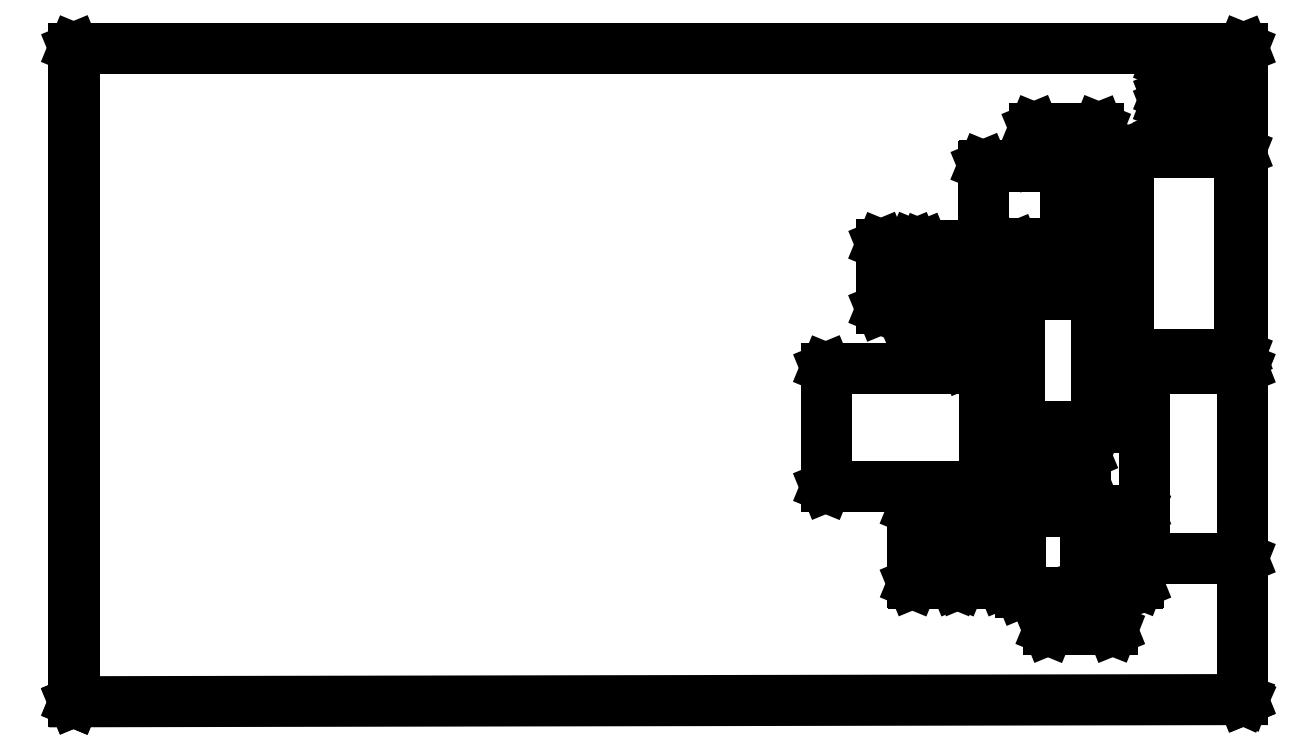
<metadata>
{"format":"dxf","ext":"dxf","renderer":"ezdxf+matplotlib","layout":"modelspace","background":"white","min_lineweight":24,"dpi":150}
</metadata>
<code>
0
SECTION
2
ENTITIES
0
LINE
8
BLACK
10
108.3
20
-40.85
11
108.3
21
-40.87
0
LINE
8
BLACK
10
108.3
20
-40.87
11
108.3
21
-71.07
0
LINE
8
BLACK
10
108.3
20
-71.07
11
108.3
21
-71.08
0
LINE
8
BLACK
10
108.3
20
-71.08
11
108.3
21
-71.09
0
LINE
8
BLACK
10
108.3
20
-71.09
11
108.3
21
-71.09
0
LINE
8
BLACK
10
108.3
20
-71.09
11
108.3
21
-71.09
0
LINE
8
BLACK
10
108.3
20
-71.09
11
108.3
21
-71.09
0
LINE
8
BLACK
10
108.3
20
-71.09
11
108.3
21
-71.09
0
LINE
8
BLACK
10
108.3
20
-71.09
11
54.09
21
-71.19
0
LINE
8
BLACK
10
54.09
20
-71.19
11
54.09
21
-71.19
0
LINE
8
BLACK
10
54.09
20
-71.19
11
54.09
21
-71.19
0
LINE
8
BLACK
10
54.09
20
-71.19
11
54.08
21
-71.19
0
LINE
8
BLACK
10
54.08
20
-71.19
11
54.07
21
-71.19
0
LINE
8
BLACK
10
54.07
20
-71.19
11
54.07
21
-71.19
0
LINE
8
BLACK
10
54.07
20
-71.19
11
54.07
21
-71.19
0
LINE
8
BLACK
10
54.07
20
-71.19
11
54.07
21
-71.18
0
LINE
8
BLACK
10
54.07
20
-71.18
11
54.06
21
-71.17
0
LINE
8
BLACK
10
54.06
20
-71.17
11
54.06
21
-71.17
0
LINE
8
BLACK
10
54.06
20
-71.17
11
54.06
21
-71.17
0
LINE
8
BLACK
10
54.06
20
-71.17
11
54.06
21
-40.87
0
LINE
8
BLACK
10
54.06
20
-40.87
11
54.07
21
-40.85
0
LINE
8
BLACK
10
54.07
20
-40.85
11
54.09
21
-40.84
0
LINE
8
BLACK
10
54.09
20
-40.84
11
108.3
21
-40.84
0
LINE
8
BLACK
10
108.3
20
-40.84
11
108.3
21
-40.85
0
LINE
8
BLACK
10
54.12
20
-40.9
11
54.12
21
-71.14
0
LINE
8
BLACK
10
54.12
20
-71.14
11
108.3
21
-71.05
0
LINE
8
BLACK
10
108.3
20
-71.05
11
108.3
21
-40.9
0
LINE
8
BLACK
10
108.3
20
-40.9
11
54.12
21
-40.9
0
LINE
8
BLACK
10
99.25
20
-67.86
11
99.25
21
-67.84
0
LINE
8
BLACK
10
99.25
20
-67.84
11
99.25
21
-66.38
0
LINE
8
BLACK
10
99.25
20
-66.38
11
99.25
21
-66.36
0
LINE
8
BLACK
10
99.25
20
-66.36
11
99.27
21
-66.36
0
LINE
8
BLACK
10
99.27
20
-66.36
11
102.2
21
-66.36
0
LINE
8
BLACK
10
102.2
20
-66.36
11
102.2
21
-66.36
0
LINE
8
BLACK
10
102.2
20
-66.36
11
102.3
21
-66.38
0
LINE
8
BLACK
10
102.3
20
-66.38
11
102.3
21
-67.84
0
LINE
8
BLACK
10
102.3
20
-67.84
11
102.2
21
-67.86
0
LINE
8
BLACK
10
102.2
20
-67.86
11
102.2
21
-67.86
0
LINE
8
BLACK
10
102.2
20
-67.86
11
99.27
21
-67.86
0
LINE
8
BLACK
10
99.27
20
-67.86
11
99.25
21
-67.86
0
LINE
8
BLACK
10
99.3
20
-66.41
11
99.3
21
-67.81
0
LINE
8
BLACK
10
99.3
20
-67.81
11
102.2
21
-67.81
0
LINE
8
BLACK
10
102.2
20
-67.81
11
102.2
21
-66.41
0
LINE
8
BLACK
10
102.2
20
-66.41
11
99.3
21
-66.41
0
LINE
8
BLACK
10
97.96
20
-66.14
11
97.95
21
-66.12
0
LINE
8
BLACK
10
97.95
20
-66.12
11
97.95
21
-62.36
0
LINE
8
BLACK
10
97.95
20
-62.36
11
97.96
21
-62.34
0
LINE
8
BLACK
10
97.96
20
-62.34
11
97.98
21
-62.34
0
LINE
8
BLACK
10
97.98
20
-62.34
11
101
21
-62.34
0
LINE
8
BLACK
10
101
20
-62.34
11
101
21
-62.34
0
LINE
8
BLACK
10
101
20
-62.34
11
101
21
-62.36
0
LINE
8
BLACK
10
101
20
-62.36
11
101
21
-66.12
0
LINE
8
BLACK
10
101
20
-66.12
11
101
21
-66.14
0
LINE
8
BLACK
10
101
20
-66.14
11
101
21
-66.15
0
LINE
8
BLACK
10
101
20
-66.15
11
97.98
21
-66.15
0
LINE
8
BLACK
10
97.98
20
-66.15
11
97.96
21
-66.14
0
LINE
8
BLACK
10
98
20
-62.39
11
98
21
-66.1
0
LINE
8
BLACK
10
98
20
-66.1
11
101
21
-66.1
0
LINE
8
BLACK
10
101
20
-66.1
11
101
21
-62.39
0
LINE
8
BLACK
10
101
20
-62.39
11
98
21
-62.39
0
LINE
8
BLACK
10
101.5
20
-65.7
11
101.5
21
-65.68
0
LINE
8
BLACK
10
101.5
20
-65.68
11
101.5
21
-62.28
0
LINE
8
BLACK
10
101.5
20
-62.28
11
101.5
21
-62.26
0
LINE
8
BLACK
10
101.5
20
-62.26
11
101.5
21
-62.26
0
LINE
8
BLACK
10
101.5
20
-62.26
11
103.4
21
-62.26
0
LINE
8
BLACK
10
103.4
20
-62.26
11
103.5
21
-62.26
0
LINE
8
BLACK
10
103.5
20
-62.26
11
103.5
21
-62.28
0
LINE
8
BLACK
10
103.5
20
-62.28
11
103.5
21
-65.68
0
LINE
8
BLACK
10
103.5
20
-65.68
11
103.5
21
-65.7
0
LINE
8
BLACK
10
103.5
20
-65.7
11
103.4
21
-65.71
0
LINE
8
BLACK
10
103.4
20
-65.71
11
101.5
21
-65.71
0
LINE
8
BLACK
10
101.5
20
-65.71
11
101.5
21
-65.7
0
LINE
8
BLACK
10
101.5
20
-62.31
11
101.5
21
-65.66
0
LINE
8
BLACK
10
101.5
20
-65.66
11
103.4
21
-65.66
0
LINE
8
BLACK
10
103.4
20
-65.66
11
103.4
21
-62.31
0
LINE
8
BLACK
10
103.4
20
-62.31
11
101.5
21
-62.31
0
LINE
8
BLACK
10
95.15
20
-65.7
11
95.14
21
-65.68
0
LINE
8
BLACK
10
95.14
20
-65.68
11
95.14
21
-62.28
0
LINE
8
BLACK
10
95.14
20
-62.28
11
95.15
21
-62.26
0
LINE
8
BLACK
10
95.15
20
-62.26
11
95.17
21
-62.26
0
LINE
8
BLACK
10
95.17
20
-62.26
11
97.13
21
-62.26
0
LINE
8
BLACK
10
97.13
20
-62.26
11
97.15
21
-62.26
0
LINE
8
BLACK
10
97.15
20
-62.26
11
97.16
21
-62.28
0
LINE
8
BLACK
10
97.16
20
-62.28
11
97.16
21
-65.68
0
LINE
8
BLACK
10
97.16
20
-65.68
11
97.15
21
-65.7
0
LINE
8
BLACK
10
97.15
20
-65.7
11
97.13
21
-65.7
0
LINE
8
BLACK
10
97.13
20
-65.7
11
95.17
21
-65.7
0
LINE
8
BLACK
10
95.17
20
-65.7
11
95.15
21
-65.7
0
LINE
8
BLACK
10
95.19
20
-62.3
11
95.19
21
-65.66
0
LINE
8
BLACK
10
95.19
20
-65.66
11
97.11
21
-65.66
0
LINE
8
BLACK
10
97.11
20
-65.66
11
97.11
21
-62.3
0
LINE
8
BLACK
10
97.11
20
-62.3
11
95.19
21
-62.3
0
LINE
8
BLACK
10
92.96
20
-65.7
11
92.95
21
-65.68
0
LINE
8
BLACK
10
92.95
20
-65.68
11
92.95
21
-62.28
0
LINE
8
BLACK
10
92.95
20
-62.28
11
92.96
21
-62.26
0
LINE
8
BLACK
10
92.96
20
-62.26
11
92.98
21
-62.26
0
LINE
8
BLACK
10
92.98
20
-62.26
11
94.94
21
-62.26
0
LINE
8
BLACK
10
94.94
20
-62.26
11
94.96
21
-62.26
0
LINE
8
BLACK
10
94.96
20
-62.26
11
94.97
21
-62.28
0
LINE
8
BLACK
10
94.97
20
-62.28
11
94.97
21
-65.68
0
LINE
8
BLACK
10
94.97
20
-65.68
11
94.96
21
-65.7
0
LINE
8
BLACK
10
94.96
20
-65.7
11
94.94
21
-65.7
0
LINE
8
BLACK
10
94.94
20
-65.7
11
92.98
21
-65.7
0
LINE
8
BLACK
10
92.98
20
-65.7
11
92.96
21
-65.7
0
LINE
8
BLACK
10
93
20
-62.3
11
93
21
-65.66
0
LINE
8
BLACK
10
93
20
-65.66
11
94.92
21
-65.66
0
LINE
8
BLACK
10
94.92
20
-65.66
11
94.92
21
-62.3
0
LINE
8
BLACK
10
94.92
20
-62.3
11
93
21
-62.3
0
LINE
8
BLACK
10
108.3
20
-64.53
11
108.3
21
-64.53
0
LINE
8
BLACK
10
108.3
20
-64.53
11
103.7
21
-64.53
0
LINE
8
BLACK
10
103.7
20
-64.53
11
103.7
21
-64.53
0
LINE
8
BLACK
10
103.7
20
-64.53
11
103.7
21
-64.51
0
LINE
8
BLACK
10
103.7
20
-64.51
11
103.7
21
-55.71
0
LINE
8
BLACK
10
103.7
20
-55.71
11
103.7
21
-55.69
0
LINE
8
BLACK
10
103.7
20
-55.69
11
103.7
21
-55.69
0
LINE
8
BLACK
10
103.7
20
-55.69
11
108.3
21
-55.69
0
LINE
8
BLACK
10
108.3
20
-55.69
11
108.3
21
-55.69
0
LINE
8
BLACK
10
108.3
20
-55.69
11
108.3
21
-55.71
0
LINE
8
BLACK
10
108.3
20
-55.71
11
108.3
21
-64.51
0
LINE
8
BLACK
10
108.3
20
-64.51
11
108.3
21
-64.53
0
LINE
8
BLACK
10
103.8
20
-55.73
11
103.8
21
-64.48
0
LINE
8
BLACK
10
103.8
20
-64.48
11
108.3
21
-64.48
0
LINE
8
BLACK
10
108.3
20
-64.48
11
108.3
21
-55.73
0
LINE
8
BLACK
10
108.3
20
-55.73
11
103.8
21
-55.73
0
LINE
8
BLACK
10
97.99
20
-62.16
11
97.97
21
-62.12
0
LINE
8
BLACK
10
97.97
20
-62.12
11
97.97
21
-59.72
0
LINE
8
BLACK
10
97.97
20
-59.72
11
97.99
21
-59.68
0
LINE
8
BLACK
10
97.99
20
-59.68
11
98.03
21
-59.66
0
LINE
8
BLACK
10
98.03
20
-59.66
11
100.9
21
-59.66
0
LINE
8
BLACK
10
100.9
20
-59.66
11
101
21
-59.68
0
LINE
8
BLACK
10
101
20
-59.68
11
101
21
-59.72
0
LINE
8
BLACK
10
101
20
-59.72
11
101
21
-62.12
0
LINE
8
BLACK
10
101
20
-62.12
11
101
21
-62.16
0
LINE
8
BLACK
10
101
20
-62.16
11
100.9
21
-62.18
0
LINE
8
BLACK
10
100.9
20
-62.18
11
98.03
21
-62.18
0
LINE
8
BLACK
10
98.03
20
-62.18
11
97.99
21
-62.16
0
LINE
8
BLACK
10
98.09
20
-59.78
11
98.09
21
-62.06
0
LINE
8
BLACK
10
98.09
20
-62.06
11
100.9
21
-62.06
0
LINE
8
BLACK
10
100.9
20
-62.06
11
100.9
21
-59.78
0
LINE
8
BLACK
10
100.9
20
-59.78
11
98.09
21
-59.78
0
LINE
8
BLACK
10
88.94
20
-61.23
11
88.94
21
-61.21
0
LINE
8
BLACK
10
88.94
20
-61.21
11
88.94
21
-55.71
0
LINE
8
BLACK
10
88.94
20
-55.71
11
88.94
21
-55.69
0
LINE
8
BLACK
10
88.94
20
-55.69
11
88.96
21
-55.69
0
LINE
8
BLACK
10
88.96
20
-55.69
11
96.3
21
-55.69
0
LINE
8
BLACK
10
96.3
20
-55.69
11
96.32
21
-55.69
0
LINE
8
BLACK
10
96.32
20
-55.69
11
96.33
21
-55.71
0
LINE
8
BLACK
10
96.33
20
-55.71
11
96.33
21
-61.21
0
LINE
8
BLACK
10
96.33
20
-61.21
11
96.32
21
-61.23
0
LINE
8
BLACK
10
96.32
20
-61.23
11
96.3
21
-61.23
0
LINE
8
BLACK
10
96.3
20
-61.23
11
88.96
21
-61.23
0
LINE
8
BLACK
10
88.96
20
-61.23
11
88.94
21
-61.23
0
LINE
8
BLACK
10
88.98
20
-55.73
11
88.98
21
-61.19
0
LINE
8
BLACK
10
88.98
20
-61.19
11
96.28
21
-61.19
0
LINE
8
BLACK
10
96.28
20
-61.19
11
96.28
21
-55.73
0
LINE
8
BLACK
10
96.28
20
-55.73
11
88.98
21
-55.73
0
LINE
8
BLACK
10
97.89
20
-58.45
11
97.89
21
-58.43
0
LINE
8
BLACK
10
97.89
20
-58.43
11
97.89
21
-52.28
0
LINE
8
BLACK
10
97.89
20
-52.28
11
97.89
21
-52.26
0
LINE
8
BLACK
10
97.89
20
-52.26
11
97.91
21
-52.26
0
LINE
8
BLACK
10
97.91
20
-52.26
11
101.5
21
-52.26
0
LINE
8
BLACK
10
101.5
20
-52.26
11
101.5
21
-52.26
0
LINE
8
BLACK
10
101.5
20
-52.26
11
101.5
21
-52.28
0
LINE
8
BLACK
10
101.5
20
-52.28
11
101.5
21
-58.43
0
LINE
8
BLACK
10
101.5
20
-58.43
11
101.5
21
-58.45
0
LINE
8
BLACK
10
101.5
20
-58.45
11
101.5
21
-58.45
0
LINE
8
BLACK
10
101.5
20
-58.45
11
97.91
21
-58.45
0
LINE
8
BLACK
10
97.91
20
-58.45
11
97.89
21
-58.45
0
LINE
8
BLACK
10
97.94
20
-52.3
11
97.94
21
-58.41
0
LINE
8
BLACK
10
97.94
20
-58.41
11
101.5
21
-58.41
0
LINE
8
BLACK
10
101.5
20
-58.41
11
101.5
21
-52.3
0
LINE
8
BLACK
10
101.5
20
-52.3
11
97.94
21
-52.3
0
LINE
8
BLACK
10
95.41
20
-55.49
11
95.41
21
-55.47
0
LINE
8
BLACK
10
95.41
20
-55.47
11
95.41
21
-52.51
0
LINE
8
BLACK
10
95.41
20
-52.51
11
95.41
21
-52.49
0
LINE
8
BLACK
10
95.41
20
-52.49
11
95.43
21
-52.48
0
LINE
8
BLACK
10
95.43
20
-52.48
11
96.89
21
-52.48
0
LINE
8
BLACK
10
96.89
20
-52.48
11
96.91
21
-52.49
0
LINE
8
BLACK
10
96.91
20
-52.49
11
96.92
21
-52.51
0
LINE
8
BLACK
10
96.92
20
-52.51
11
96.92
21
-55.47
0
LINE
8
BLACK
10
96.92
20
-55.47
11
96.91
21
-55.49
0
LINE
8
BLACK
10
96.91
20
-55.49
11
96.89
21
-55.49
0
LINE
8
BLACK
10
96.89
20
-55.49
11
95.43
21
-55.49
0
LINE
8
BLACK
10
95.43
20
-55.49
11
95.41
21
-55.49
0
LINE
8
BLACK
10
95.45
20
-52.53
11
95.45
21
-55.45
0
LINE
8
BLACK
10
95.45
20
-55.45
11
96.86
21
-55.45
0
LINE
8
BLACK
10
96.86
20
-55.45
11
96.86
21
-52.53
0
LINE
8
BLACK
10
96.86
20
-52.53
11
95.45
21
-52.53
0
LINE
8
BLACK
10
103
20
-55.1
11
103
21
-55.08
0
LINE
8
BLACK
10
103
20
-55.08
11
103
21
-45.68
0
LINE
8
BLACK
10
103
20
-45.68
11
103
21
-45.66
0
LINE
8
BLACK
10
103
20
-45.66
11
103
21
-45.66
0
LINE
8
BLACK
10
103
20
-45.66
11
108.2
21
-45.66
0
LINE
8
BLACK
10
108.2
20
-45.66
11
108.2
21
-45.66
0
LINE
8
BLACK
10
108.2
20
-45.66
11
108.2
21
-45.68
0
LINE
8
BLACK
10
108.2
20
-45.68
11
108.2
21
-55.08
0
LINE
8
BLACK
10
108.2
20
-55.08
11
108.2
21
-55.1
0
LINE
8
BLACK
10
108.2
20
-55.1
11
108.2
21
-55.1
0
LINE
8
BLACK
10
108.2
20
-55.1
11
103
21
-55.1
0
LINE
8
BLACK
10
103
20
-55.1
11
103
21
-55.1
0
LINE
8
BLACK
10
103
20
-45.7
11
103
21
-55.05
0
LINE
8
BLACK
10
103
20
-55.05
11
108.1
21
-55.05
0
LINE
8
BLACK
10
108.1
20
-55.05
11
108.1
21
-45.7
0
LINE
8
BLACK
10
108.1
20
-45.7
11
103
21
-45.7
0
LINE
8
BLACK
10
93.13
20
-54.86
11
93.12
21
-54.84
0
LINE
8
BLACK
10
93.12
20
-54.84
11
93.12
21
-52.44
0
LINE
8
BLACK
10
93.12
20
-52.44
11
93.13
21
-52.42
0
LINE
8
BLACK
10
93.13
20
-52.42
11
93.15
21
-52.41
0
LINE
8
BLACK
10
93.15
20
-52.41
11
95.19
21
-52.41
0
LINE
8
BLACK
10
95.19
20
-52.41
11
95.21
21
-52.42
0
LINE
8
BLACK
10
95.21
20
-52.42
11
95.22
21
-52.44
0
LINE
8
BLACK
10
95.22
20
-52.44
11
95.22
21
-54.84
0
LINE
8
BLACK
10
95.22
20
-54.84
11
95.21
21
-54.86
0
LINE
8
BLACK
10
95.21
20
-54.86
11
95.19
21
-54.87
0
LINE
8
BLACK
10
95.19
20
-54.87
11
93.15
21
-54.87
0
LINE
8
BLACK
10
93.15
20
-54.87
11
93.13
21
-54.86
0
LINE
8
BLACK
10
93.17
20
-52.47
11
93.17
21
-54.81
0
LINE
8
BLACK
10
93.17
20
-54.81
11
95.17
21
-54.81
0
LINE
8
BLACK
10
95.17
20
-54.81
11
95.17
21
-52.47
0
LINE
8
BLACK
10
95.17
20
-52.47
11
93.17
21
-52.47
0
LINE
8
BLACK
10
91.5
20
-52.97
11
91.5
21
-52.95
0
LINE
8
BLACK
10
91.5
20
-52.95
11
91.5
21
-49.99
0
LINE
8
BLACK
10
91.5
20
-49.99
11
91.5
21
-49.97
0
LINE
8
BLACK
10
91.5
20
-49.97
11
91.52
21
-49.97
0
LINE
8
BLACK
10
91.52
20
-49.97
11
92.98
21
-49.97
0
LINE
8
BLACK
10
92.98
20
-49.97
11
93
21
-49.97
0
LINE
8
BLACK
10
93
20
-49.97
11
93
21
-49.99
0
LINE
8
BLACK
10
93
20
-49.99
11
93
21
-52.95
0
LINE
8
BLACK
10
93
20
-52.95
11
93
21
-52.97
0
LINE
8
BLACK
10
93
20
-52.97
11
92.98
21
-52.98
0
LINE
8
BLACK
10
92.98
20
-52.98
11
91.52
21
-52.98
0
LINE
8
BLACK
10
91.52
20
-52.98
11
91.5
21
-52.97
0
LINE
8
BLACK
10
91.55
20
-50.02
11
91.55
21
-52.92
0
LINE
8
BLACK
10
91.55
20
-52.92
11
92.95
21
-52.92
0
LINE
8
BLACK
10
92.95
20
-52.92
11
92.95
21
-50.02
0
LINE
8
BLACK
10
92.95
20
-50.02
11
91.55
21
-50.02
0
LINE
8
BLACK
10
97.68
20
-51.57
11
97.67
21
-51.55
0
LINE
8
BLACK
10
97.67
20
-51.55
11
97.67
21
-50.09
0
LINE
8
BLACK
10
97.67
20
-50.09
11
97.68
21
-50.07
0
LINE
8
BLACK
10
97.68
20
-50.07
11
97.7
21
-50.06
0
LINE
8
BLACK
10
97.7
20
-50.06
11
100.7
21
-50.06
0
LINE
8
BLACK
10
100.7
20
-50.06
11
100.7
21
-50.07
0
LINE
8
BLACK
10
100.7
20
-50.07
11
100.7
21
-50.09
0
LINE
8
BLACK
10
100.7
20
-50.09
11
100.7
21
-51.55
0
LINE
8
BLACK
10
100.7
20
-51.55
11
100.7
21
-51.57
0
LINE
8
BLACK
10
100.7
20
-51.57
11
100.7
21
-51.58
0
LINE
8
BLACK
10
100.7
20
-51.58
11
97.7
21
-51.58
0
LINE
8
BLACK
10
97.7
20
-51.58
11
97.68
21
-51.57
0
LINE
8
BLACK
10
97.72
20
-50.12
11
97.72
21
-51.52
0
LINE
8
BLACK
10
97.72
20
-51.52
11
100.6
21
-51.52
0
LINE
8
BLACK
10
100.6
20
-51.52
11
100.6
21
-50.12
0
LINE
8
BLACK
10
100.6
20
-50.12
11
97.72
21
-50.12
0
LINE
8
BLACK
10
93.47
20
-51.51
11
93.47
21
-51.49
0
LINE
8
BLACK
10
93.47
20
-51.49
11
93.47
21
-50.03
0
LINE
8
BLACK
10
93.47
20
-50.03
11
93.47
21
-50.01
0
LINE
8
BLACK
10
93.47
20
-50.01
11
93.49
21
-50.01
0
LINE
8
BLACK
10
93.49
20
-50.01
11
96.45
21
-50.01
0
LINE
8
BLACK
10
96.45
20
-50.01
11
96.47
21
-50.01
0
LINE
8
BLACK
10
96.47
20
-50.01
11
96.47
21
-50.03
0
LINE
8
BLACK
10
96.47
20
-50.03
11
96.47
21
-51.49
0
LINE
8
BLACK
10
96.47
20
-51.49
11
96.47
21
-51.51
0
LINE
8
BLACK
10
96.47
20
-51.51
11
96.45
21
-51.52
0
LINE
8
BLACK
10
96.45
20
-51.52
11
93.49
21
-51.52
0
LINE
8
BLACK
10
93.49
20
-51.52
11
93.47
21
-51.51
0
LINE
8
BLACK
10
93.52
20
-50.05
11
93.52
21
-51.47
0
LINE
8
BLACK
10
93.52
20
-51.47
11
96.42
21
-51.47
0
LINE
8
BLACK
10
96.42
20
-51.47
11
96.42
21
-50.05
0
LINE
8
BLACK
10
96.42
20
-50.05
11
93.52
21
-50.05
0
LINE
8
BLACK
10
96.24
20
-49.95
11
96.23
21
-49.93
0
LINE
8
BLACK
10
96.23
20
-49.93
11
96.23
21
-46.33
0
LINE
8
BLACK
10
96.23
20
-46.33
11
96.24
21
-46.31
0
LINE
8
BLACK
10
96.24
20
-46.31
11
96.26
21
-46.3
0
LINE
8
BLACK
10
96.26
20
-46.3
11
100.1
21
-46.3
0
LINE
8
BLACK
10
100.1
20
-46.3
11
100.1
21
-46.31
0
LINE
8
BLACK
10
100.1
20
-46.31
11
100.1
21
-46.33
0
LINE
8
BLACK
10
100.1
20
-46.33
11
100.1
21
-49.93
0
LINE
8
BLACK
10
100.1
20
-49.93
11
100.1
21
-49.95
0
LINE
8
BLACK
10
100.1
20
-49.95
11
100.1
21
-49.95
0
LINE
8
BLACK
10
100.1
20
-49.95
11
96.26
21
-49.95
0
LINE
8
BLACK
10
96.26
20
-49.95
11
96.24
21
-49.95
0
LINE
8
BLACK
10
96.28
20
-46.35
11
96.28
21
-49.91
0
LINE
8
BLACK
10
96.28
20
-49.91
11
100
21
-49.91
0
LINE
8
BLACK
10
100
20
-49.91
11
100
21
-46.35
0
LINE
8
BLACK
10
100
20
-46.35
11
96.28
21
-46.35
0
LINE
8
BLACK
10
100.6
20
-49.84
11
100.5
21
-49.82
0
LINE
8
BLACK
10
100.5
20
-49.82
11
100.5
21
-46.42
0
LINE
8
BLACK
10
100.5
20
-46.42
11
100.6
21
-46.4
0
LINE
8
BLACK
10
100.6
20
-46.4
11
100.6
21
-46.4
0
LINE
8
BLACK
10
100.6
20
-46.4
11
102.5
21
-46.4
0
LINE
8
BLACK
10
102.5
20
-46.4
11
102.5
21
-46.4
0
LINE
8
BLACK
10
102.5
20
-46.4
11
102.6
21
-46.42
0
LINE
8
BLACK
10
102.6
20
-46.42
11
102.6
21
-49.82
0
LINE
8
BLACK
10
102.6
20
-49.82
11
102.5
21
-49.84
0
LINE
8
BLACK
10
102.5
20
-49.84
11
102.5
21
-49.84
0
LINE
8
BLACK
10
102.5
20
-49.84
11
100.6
21
-49.84
0
LINE
8
BLACK
10
100.6
20
-49.84
11
100.6
21
-49.84
0
LINE
8
BLACK
10
100.6
20
-46.45
11
100.6
21
-49.8
0
LINE
8
BLACK
10
100.6
20
-49.8
11
102.5
21
-49.8
0
LINE
8
BLACK
10
102.5
20
-49.8
11
102.5
21
-46.45
0
LINE
8
BLACK
10
102.5
20
-46.45
11
100.6
21
-46.45
0
LINE
8
BLACK
10
98.6
20
-46.05
11
98.59
21
-46.03
0
LINE
8
BLACK
10
98.59
20
-46.03
11
98.59
21
-44.57
0
LINE
8
BLACK
10
98.59
20
-44.57
11
98.6
21
-44.55
0
LINE
8
BLACK
10
98.6
20
-44.55
11
98.62
21
-44.55
0
LINE
8
BLACK
10
98.62
20
-44.55
11
101.6
21
-44.55
0
LINE
8
BLACK
10
101.6
20
-44.55
11
101.6
21
-44.55
0
LINE
8
BLACK
10
101.6
20
-44.55
11
101.6
21
-44.57
0
LINE
8
BLACK
10
101.6
20
-44.57
11
101.6
21
-46.03
0
LINE
8
BLACK
10
101.6
20
-46.03
11
101.6
21
-46.05
0
LINE
8
BLACK
10
101.6
20
-46.05
11
101.6
21
-46.05
0
LINE
8
BLACK
10
101.6
20
-46.05
11
98.62
21
-46.05
0
LINE
8
BLACK
10
98.62
20
-46.05
11
98.6
21
-46.05
0
LINE
8
BLACK
10
98.64
20
-44.59
11
98.64
21
-46.01
0
LINE
8
BLACK
10
98.64
20
-46.01
11
101.6
21
-46.01
0
LINE
8
BLACK
10
101.6
20
-46.01
11
101.6
21
-44.59
0
LINE
8
BLACK
10
101.6
20
-44.59
11
98.64
21
-44.59
0
LINE
8
BLACK
10
104.7
20
-44.98
11
104.7
21
-44.96
0
LINE
8
BLACK
10
104.7
20
-44.96
11
104.7
21
-43.5
0
LINE
8
BLACK
10
104.7
20
-43.5
11
104.7
21
-43.48
0
LINE
8
BLACK
10
104.7
20
-43.48
11
104.7
21
-43.48
0
LINE
8
BLACK
10
104.7
20
-43.48
11
107.7
21
-43.48
0
LINE
8
BLACK
10
107.7
20
-43.48
11
107.7
21
-43.48
0
LINE
8
BLACK
10
107.7
20
-43.48
11
107.7
21
-43.5
0
LINE
8
BLACK
10
107.7
20
-43.5
11
107.7
21
-44.96
0
LINE
8
BLACK
10
107.7
20
-44.96
11
107.7
21
-44.98
0
LINE
8
BLACK
10
107.7
20
-44.98
11
107.7
21
-44.98
0
LINE
8
BLACK
10
107.7
20
-44.98
11
104.7
21
-44.98
0
LINE
8
BLACK
10
104.7
20
-44.98
11
104.7
21
-44.98
0
LINE
8
BLACK
10
104.7
20
-43.52
11
104.7
21
-44.94
0
LINE
8
BLACK
10
104.7
20
-44.94
11
107.6
21
-44.94
0
LINE
8
BLACK
10
107.6
20
-44.94
11
107.6
21
-43.52
0
LINE
8
BLACK
10
107.6
20
-43.52
11
104.7
21
-43.52
0
LINE
8
BLACK
10
104.7
20
-43.06
11
104.7
21
-43.04
0
LINE
8
BLACK
10
104.7
20
-43.04
11
104.7
21
-41.58
0
LINE
8
BLACK
10
104.7
20
-41.58
11
104.7
21
-41.56
0
LINE
8
BLACK
10
104.7
20
-41.56
11
104.7
21
-41.55
0
LINE
8
BLACK
10
104.7
20
-41.55
11
107.7
21
-41.55
0
LINE
8
BLACK
10
107.7
20
-41.55
11
107.7
21
-41.56
0
LINE
8
BLACK
10
107.7
20
-41.56
11
107.7
21
-41.58
0
LINE
8
BLACK
10
107.7
20
-41.58
11
107.7
21
-43.04
0
LINE
8
BLACK
10
107.7
20
-43.04
11
107.7
21
-43.06
0
LINE
8
BLACK
10
107.7
20
-43.06
11
107.7
21
-43.06
0
LINE
8
BLACK
10
107.7
20
-43.06
11
104.7
21
-43.06
0
LINE
8
BLACK
10
104.7
20
-43.06
11
104.7
21
-43.06
0
LINE
8
BLACK
10
104.7
20
-41.6
11
104.7
21
-43.02
0
LINE
8
BLACK
10
104.7
20
-43.02
11
107.7
21
-43.02
0
LINE
8
BLACK
10
107.7
20
-43.02
11
107.7
21
-41.6
0
LINE
8
BLACK
10
107.7
20
-41.6
11
104.7
21
-41.6
0
ENDSEC
0
EOF

</code>
